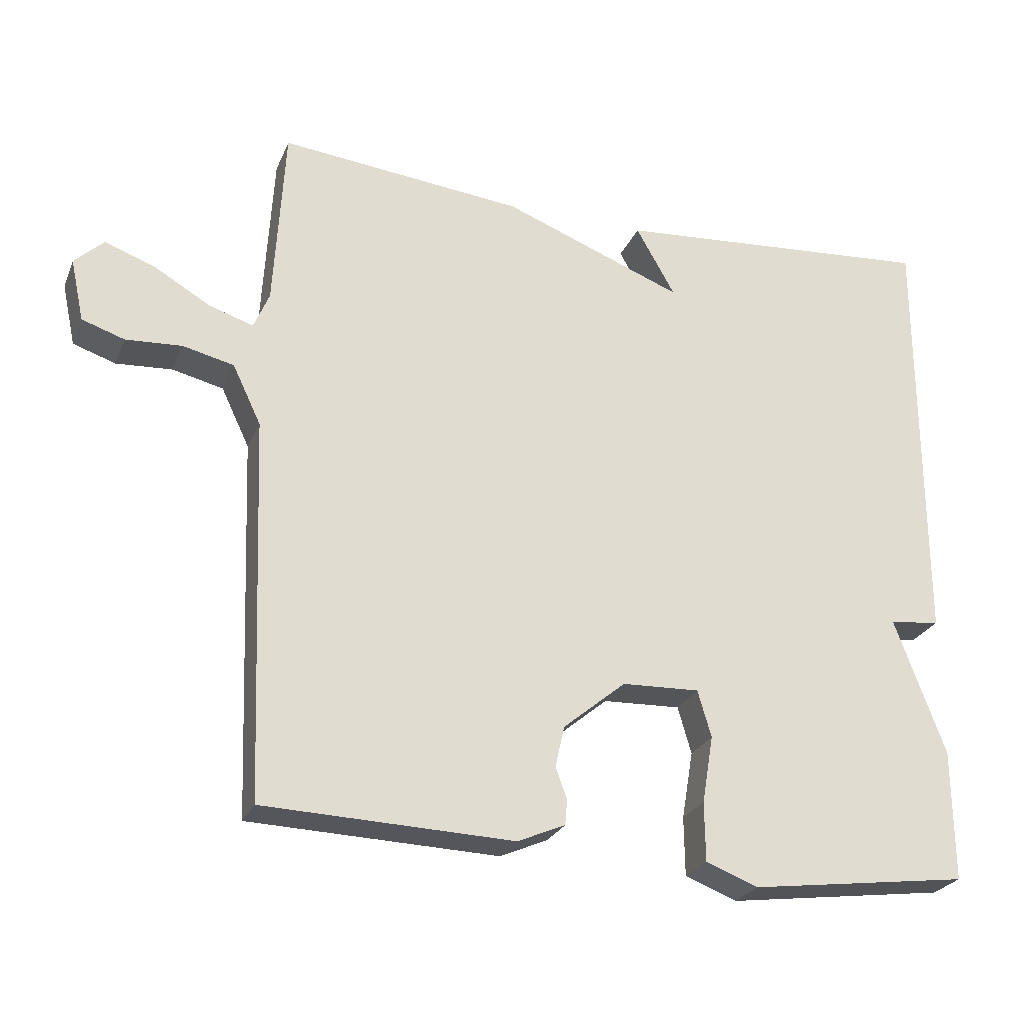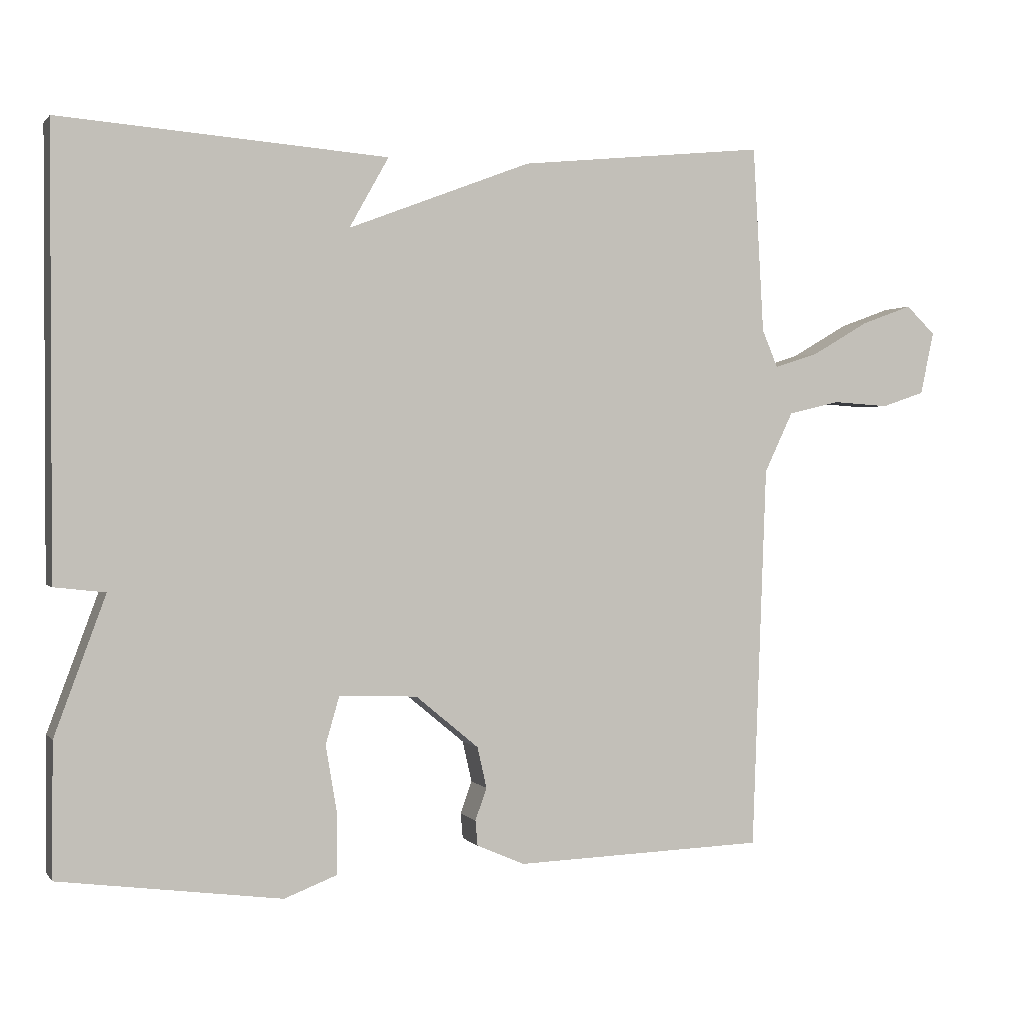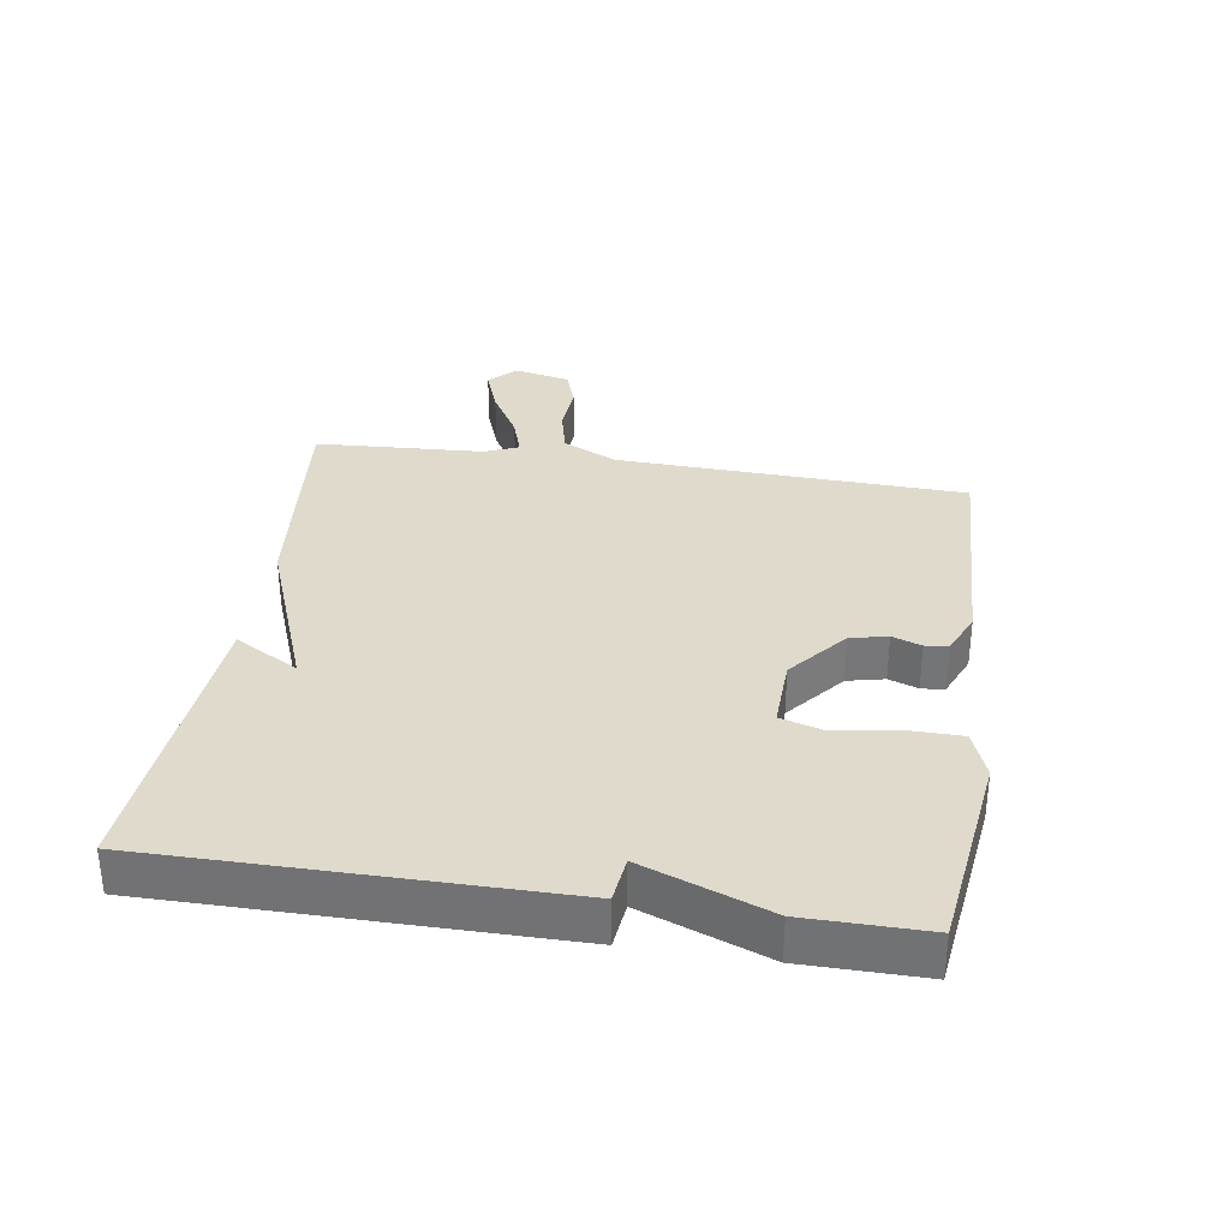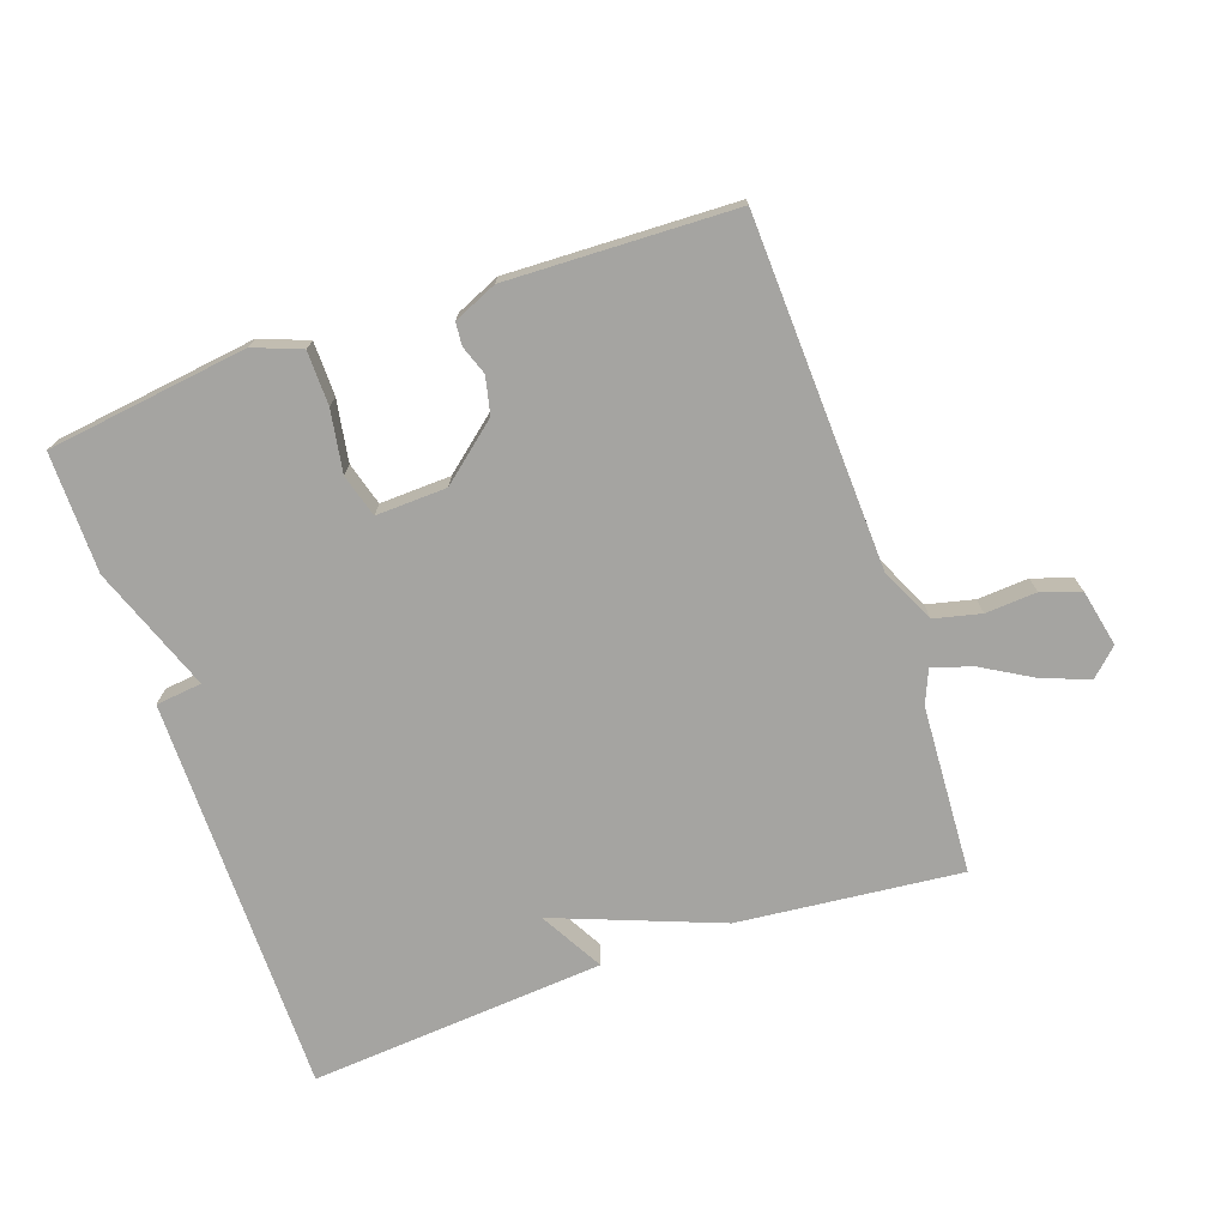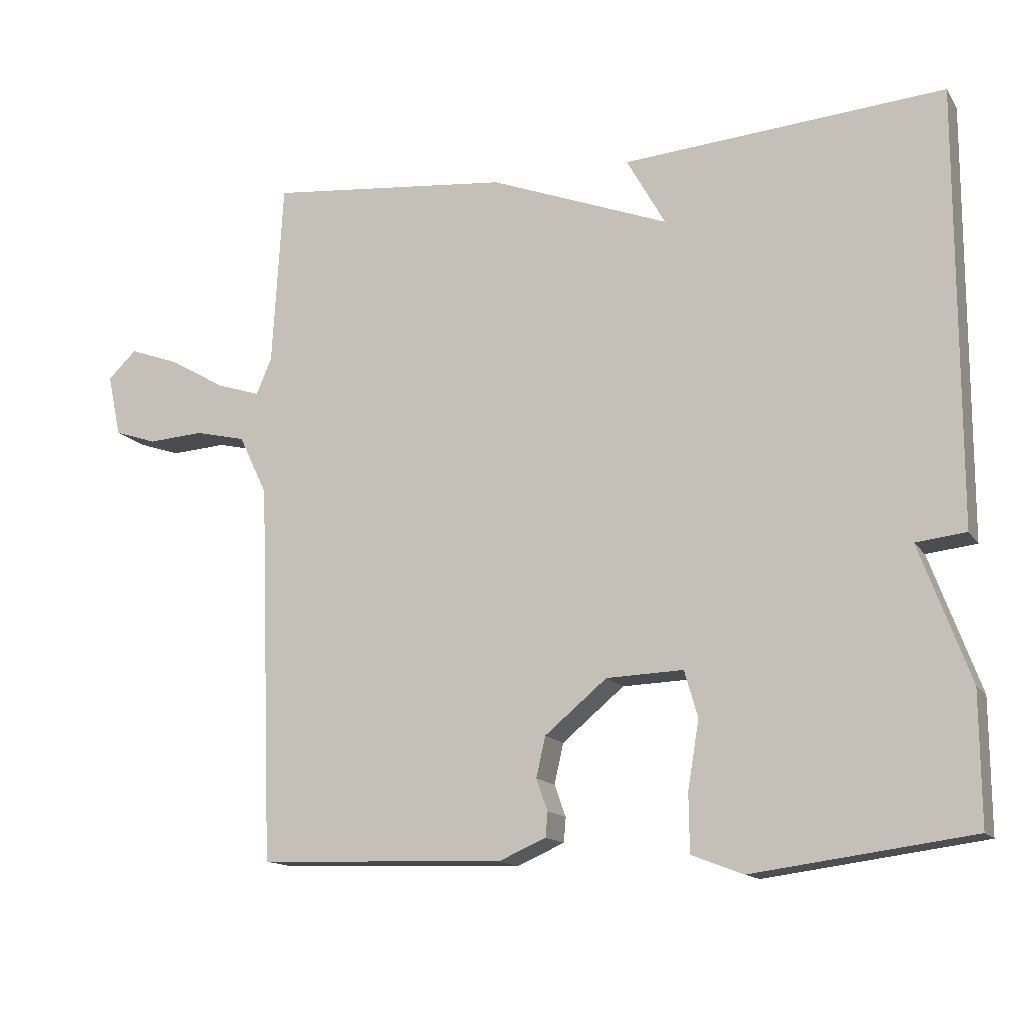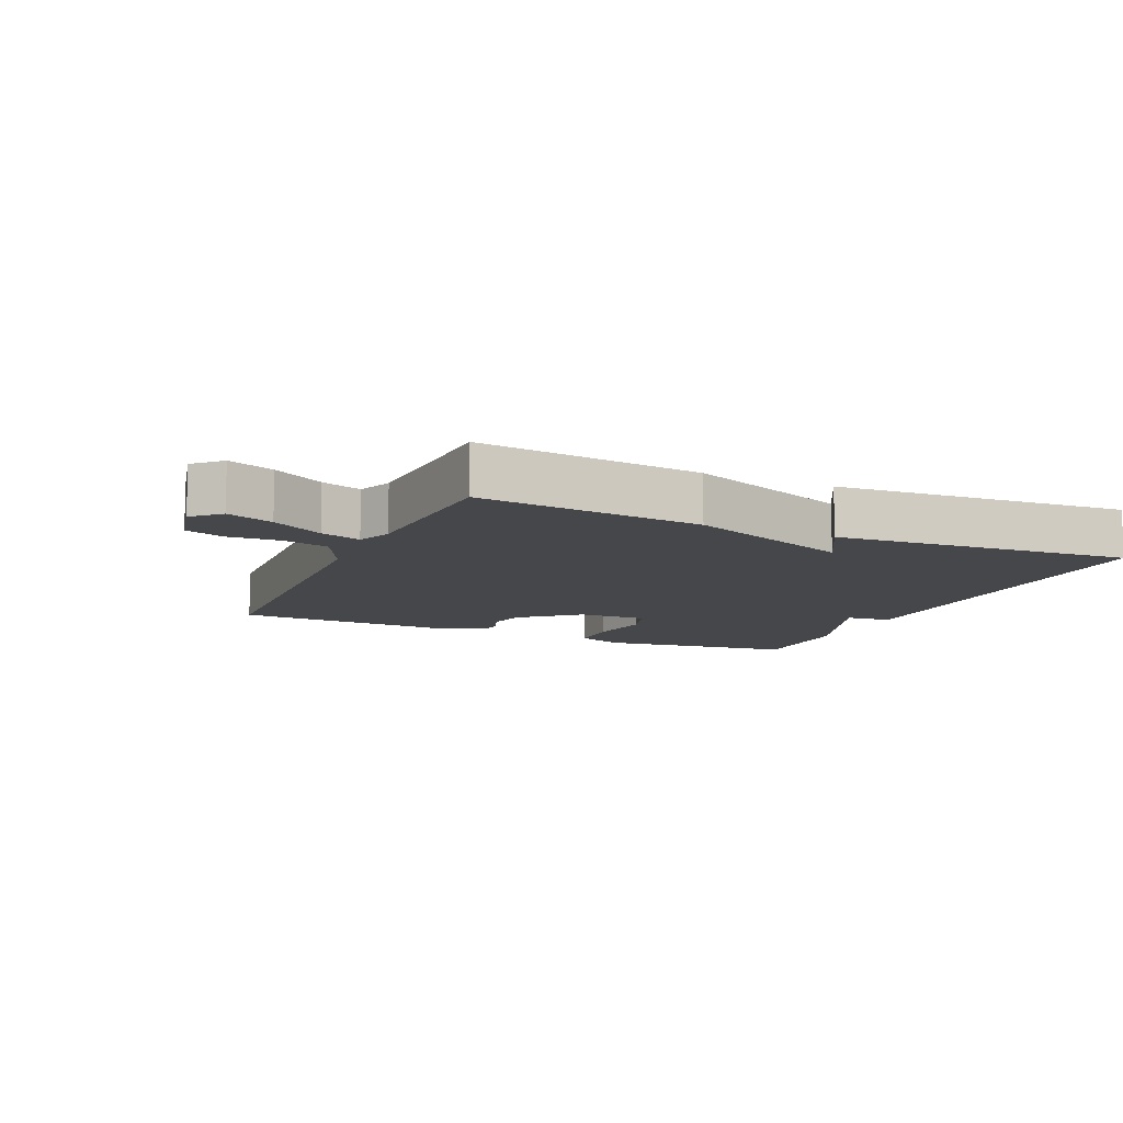
<metadata>
{"format":"obj","ext":"obj","renderer":"f3d","projection":"perspective","resolution":1024,"background":"white","views":[{"elev":-25.5,"azim":-19.2,"up":"+Z"},{"elev":0.9,"azim":161.7,"up":"+Z"},{"elev":33.1,"azim":98.7,"up":"+Y"},{"elev":-73.4,"azim":-160.8,"up":"+Y"},{"elev":-14.2,"azim":21.6,"up":"+Z"},{"elev":-10.6,"azim":-23.9,"up":"+Y"}]}
</metadata>
<code>
v 0.5 0.07 0.5
v 0.499 0.07 -0.115
v 0.428 0.07 -0.123
v 0.499 0.07 -0.315
v 0.5 0.07 -0.5
v 0.191 0.07 -0.541
v 0.118 0.07 -0.513
v 0.117 0.07 -0.43
v 0.133 0.07 -0.335
v 0.114 0.07 -0.269
v 0.005 0.07 -0.273
v -0.083 0.07 -0.346
v -0.096 0.07 -0.403
v -0.08 0.07 -0.448
v -0.083 0.07 -0.483
v -0.15 0.07 -0.512
v -0.5 0.07 -0.5
v -0.52 0.07 0.037
v -0.56 0.07 0.121
v -0.632 0.07 0.138
v -0.711 0.07 0.133
v -0.771 0.07 0.153
v -0.79 0.07 0.241
v -0.749 0.07 0.28
v -0.678 0.07 0.254
v -0.599 0.07 0.208
v -0.537 0.07 0.188
v -0.515 0.07 0.24
v -0.5 0.07 0.5
v -0.156 0.07 0.465
v 0.099 0.07 0.367
v 0.044 0.07 0.465
v 0.5 0 0.5
v 0.499 0 -0.115
v 0.428 0 -0.123
v 0.499 0 -0.315
v 0.5 0 -0.5
v 0.191 0 -0.541
v 0.118 0 -0.513
v 0.117 0 -0.43
v 0.133 0 -0.335
v 0.114 0 -0.269
v 0.005 0 -0.273
v -0.083 0 -0.346
v -0.096 0 -0.403
v -0.08 0 -0.448
v -0.083 0 -0.483
v -0.15 0 -0.512
v -0.5 0 -0.5
v -0.52 0 0.037
v -0.56 0 0.121
v -0.632 0 0.138
v -0.711 0 0.133
v -0.771 0 0.153
v -0.79 0 0.241
v -0.749 0 0.28
v -0.678 0 0.254
v -0.599 0 0.208
v -0.537 0 0.188
v -0.515 0 0.24
v -0.5 0 0.5
v -0.156 0 0.465
v 0.099 0 0.367
v 0.044 0 0.465
f 1 2 3
f 32 1 3
f 31 32 3
f 3 4 5
f 31 3 5
f 30 31 5
f 29 30 5
f 28 29 5
f 27 28 5
f 26 27 5
f 24 25 26
f 23 24 26
f 22 23 26
f 21 22 26
f 20 21 26
f 19 20 26
f 18 19 26
f 16 17 18
f 15 16 18
f 14 15 18
f 13 14 18
f 12 13 18 26
f 11 12 26
f 10 11 26
f 7 8 9
f 6 7 9
f 5 6 9
f 5 9 10
f 5 10 26
f 35 34 33
f 35 33 64
f 35 64 63
f 37 36 35
f 37 35 63
f 37 63 62
f 37 62 61
f 37 61 60
f 37 60 59
f 37 59 58
f 58 57 56
f 58 56 55
f 58 55 54
f 58 54 53
f 58 53 52
f 58 52 51
f 58 51 50
f 50 49 48
f 50 48 47
f 50 47 46
f 50 46 45
f 58 50 45 44
f 58 44 43
f 58 43 42
f 41 40 39
f 41 39 38
f 41 38 37
f 42 41 37
f 58 42 37
f 1 33 34 2
f 2 34 35 3
f 3 35 36 4
f 4 36 37 5
f 5 37 38 6
f 6 38 39 7
f 7 39 40 8
f 8 40 41 9
f 9 41 42 10
f 10 42 43 11
f 11 43 44 12
f 12 44 45 13
f 13 45 46 14
f 14 46 47 15
f 15 47 48 16
f 16 48 49 17
f 17 49 50 18
f 18 50 51 19
f 19 51 52 20
f 20 52 53 21
f 21 53 54 22
f 22 54 55 23
f 23 55 56 24
f 24 56 57 25
f 25 57 58 26
f 26 58 59 27
f 27 59 60 28
f 28 60 61 29
f 29 61 62 30
f 30 62 63 31
f 31 63 64 32
f 32 64 33 1

</code>
